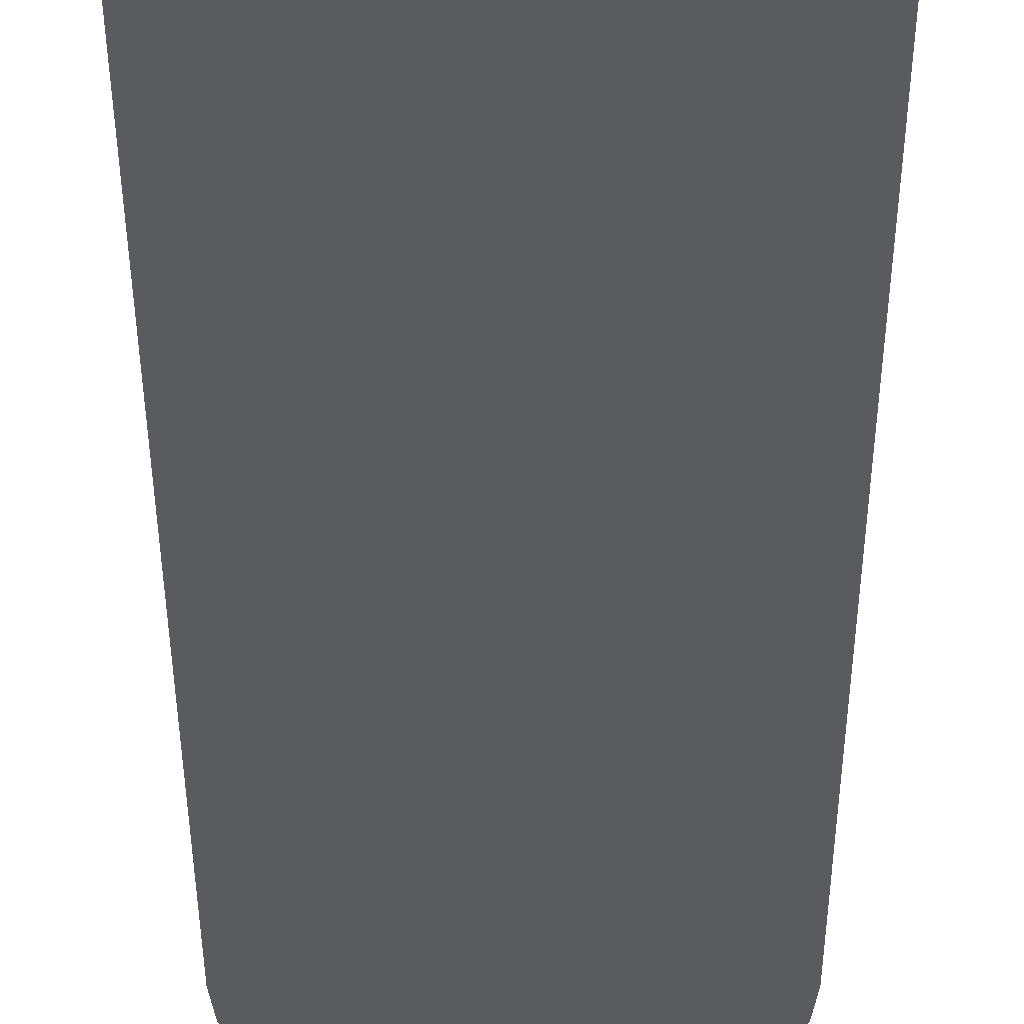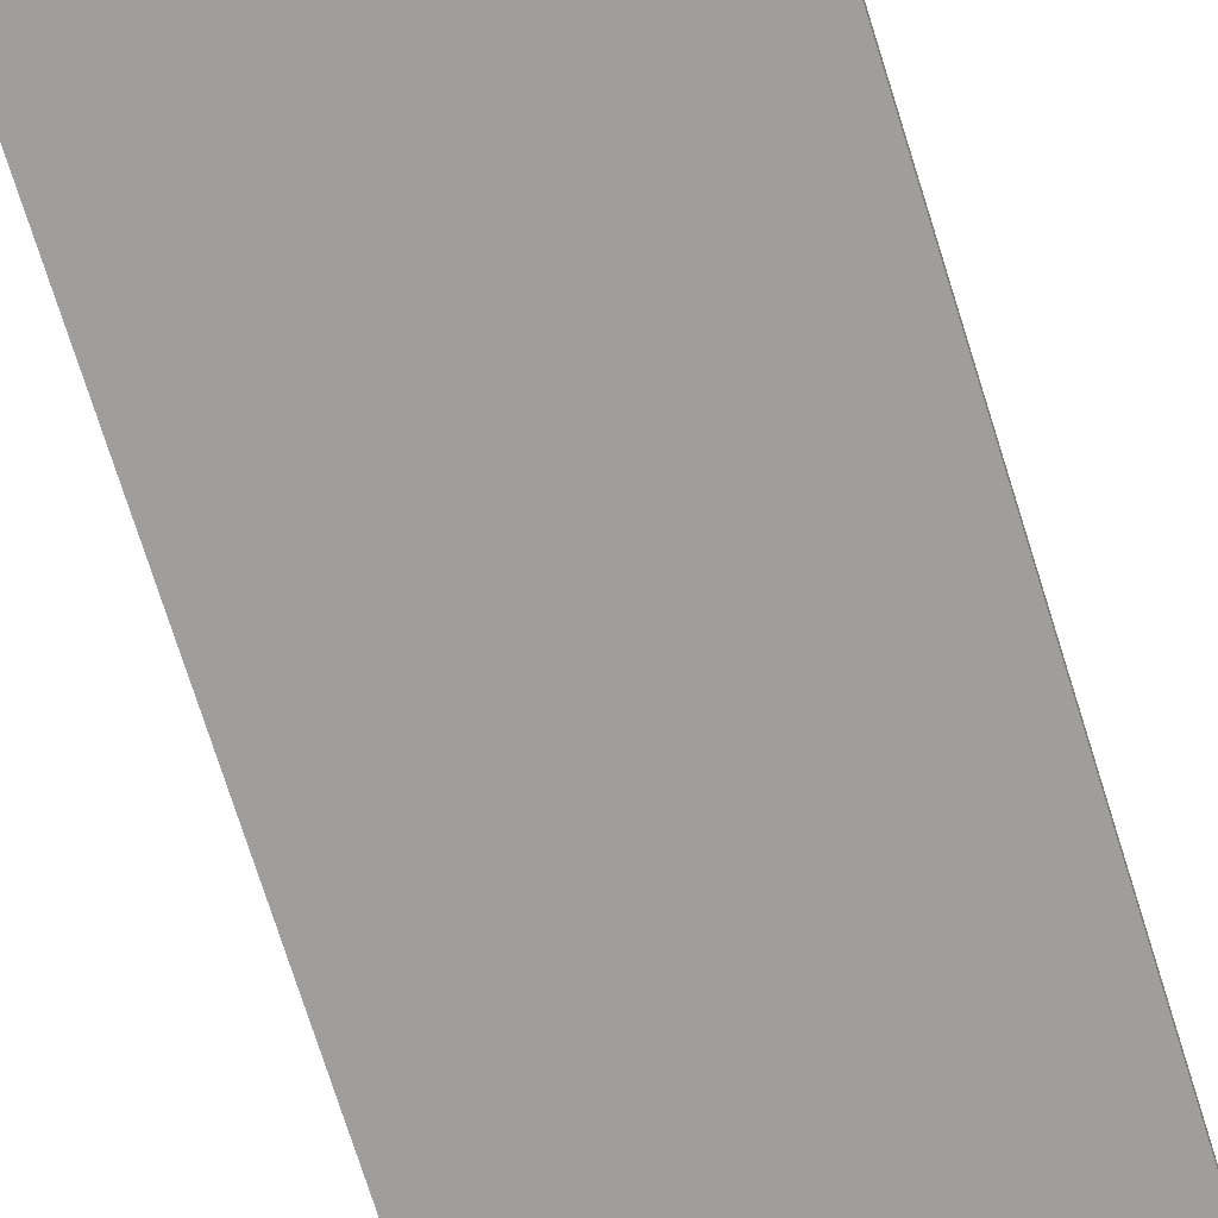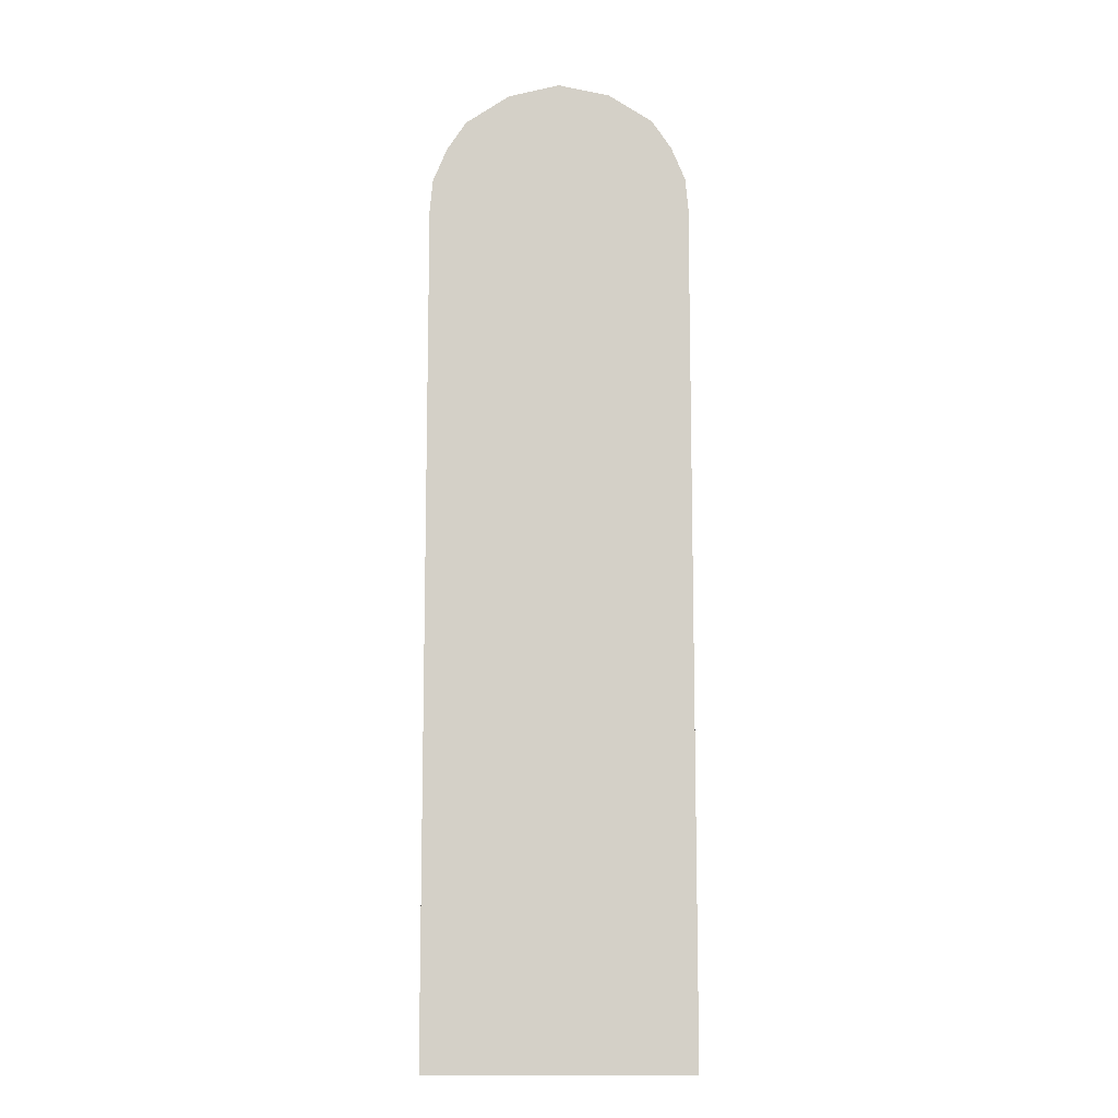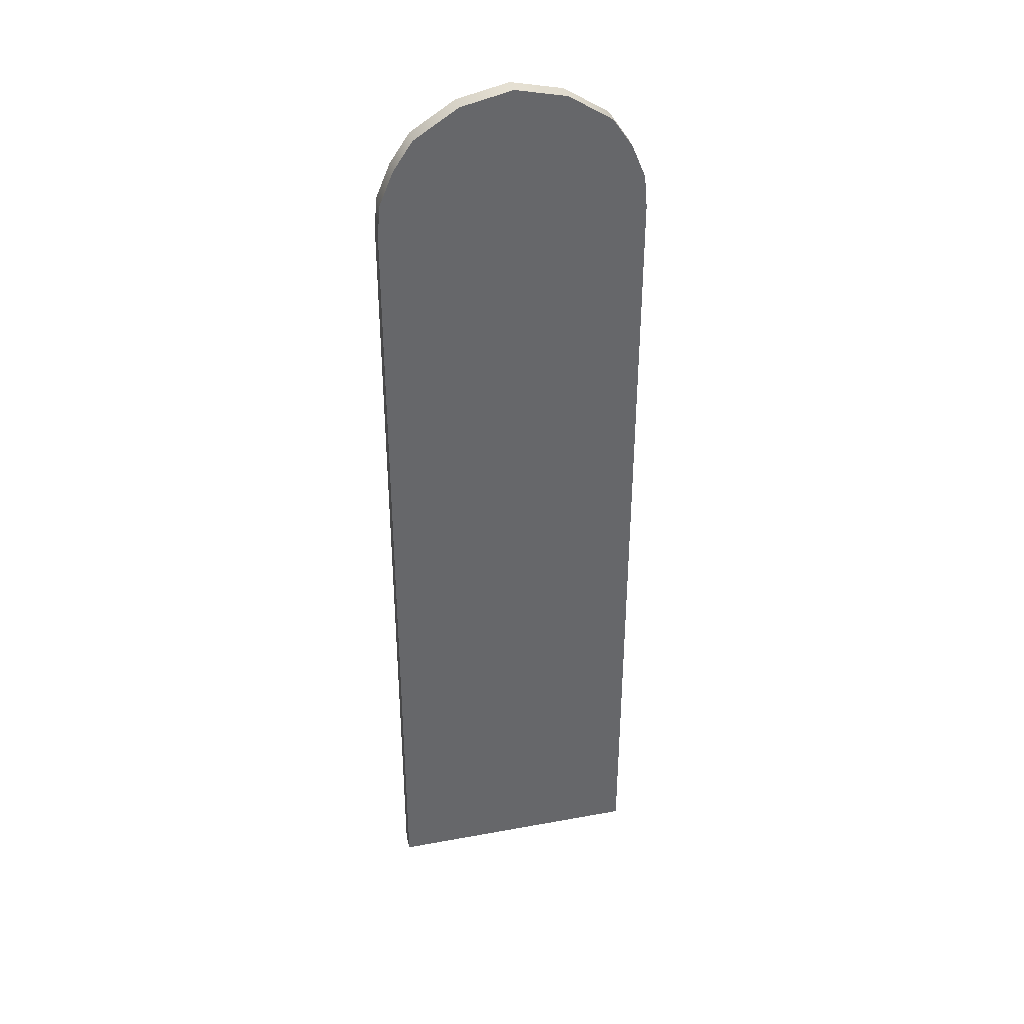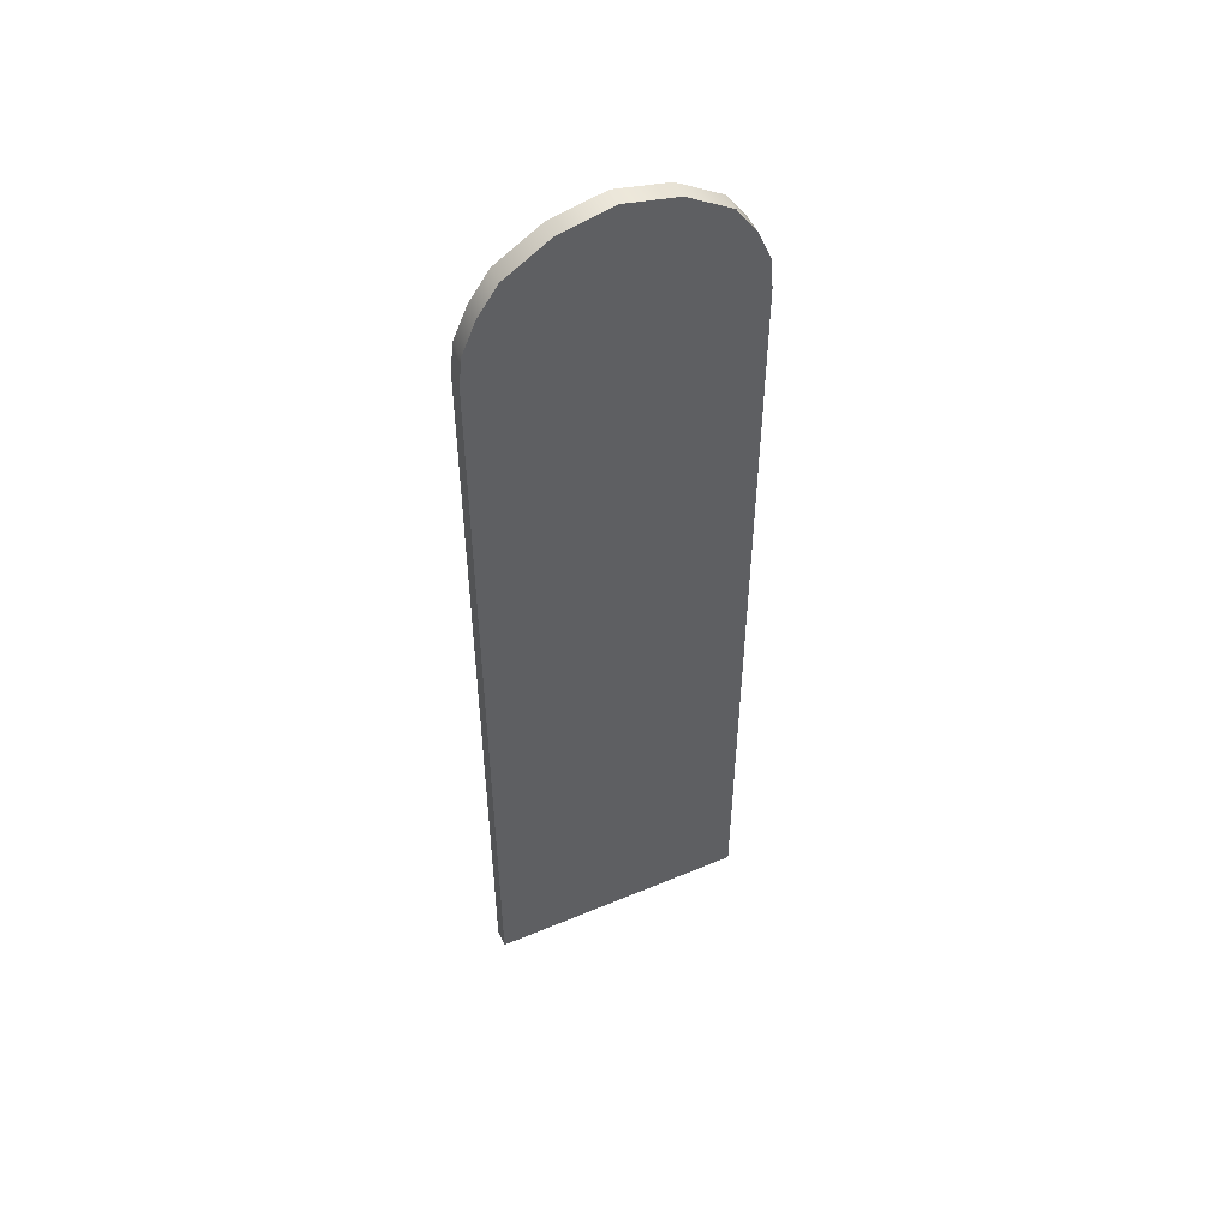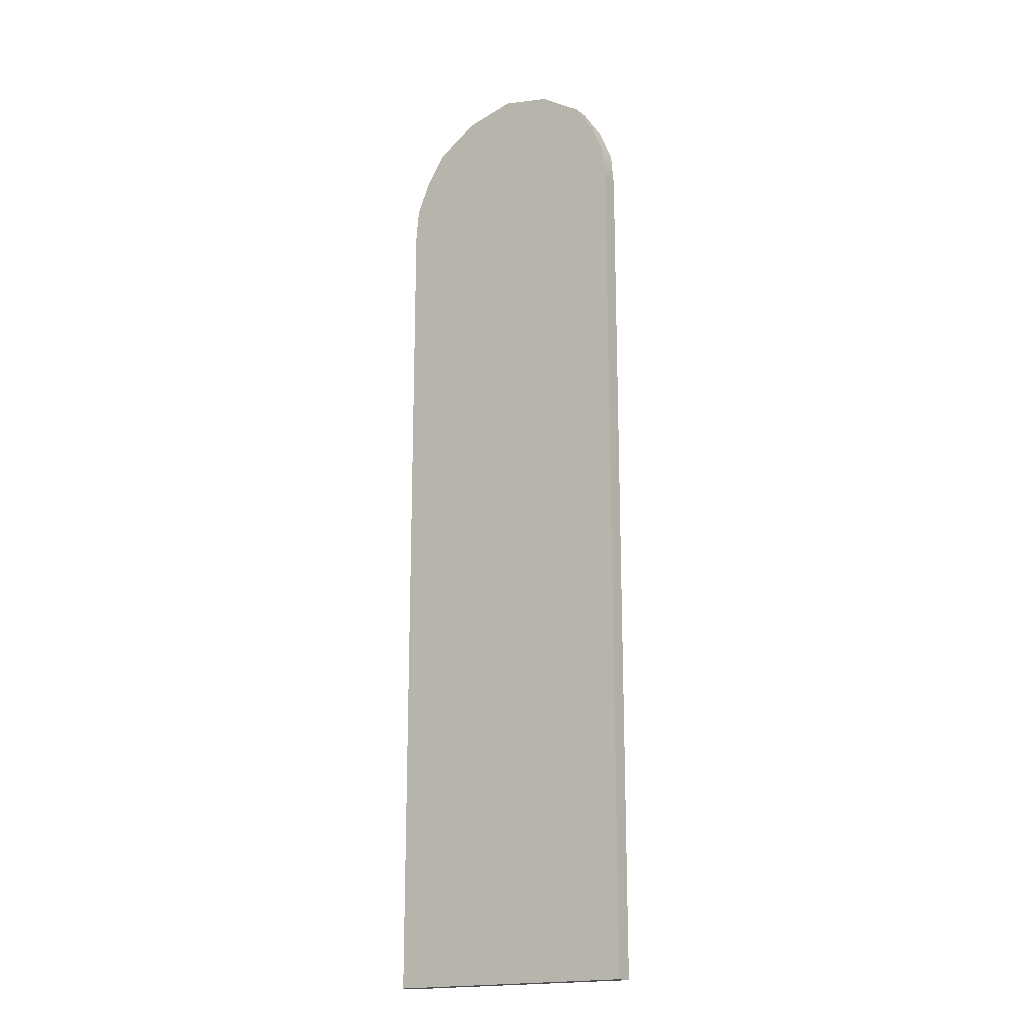
<metadata>
{"format":"obj","ext":"obj","renderer":"f3d","projection":"perspective","resolution":1024,"background":"white","views":[{"elev":-33.1,"azim":-179.9,"up":"+Y"},{"elev":-70.9,"azim":17.2,"up":"+Y"},{"elev":-10.6,"azim":-178.8,"up":"+Z"},{"elev":38.2,"azim":166.9,"up":"+Z"},{"elev":52.5,"azim":-24.3,"up":"+Z"},{"elev":-17.8,"azim":35.4,"up":"+Z"}]}
</metadata>
<code>
v 50.99 -4.116 350.5
v 50.99 -4.116 19.83
v -50.99 -4.116 19.83
v -50.99 -4.116 350.5
v 50.99 -4.116 350.5
v -50.99 -4.116 19.83
v 49.83 -4.116 363
v 50.99 -4.116 350.5
v -50.99 -4.116 350.5
v -49.83 -4.116 363
v 49.83 -4.116 363
v -50.99 -4.116 350.5
v 49.83 -4.116 363
v -49.83 -4.116 363
v 44.47 -4.116 376
v -49.83 -4.116 363
v -44.47 -4.116 376
v 44.47 -4.116 376
v 36.87 -4.116 387.4
v 44.47 -4.116 376
v -44.47 -4.116 376
v -36.87 -4.116 387.4
v 36.87 -4.116 387.4
v -44.47 -4.116 376
v 36.87 -4.116 387.4
v -36.87 -4.116 387.4
v -19.83 -4.116 398.4
v 19.83 -4.116 398.4
v 36.87 -4.116 387.4
v -19.83 -4.116 398.4
v -19.83 -4.116 398.4
v 0 -4.116 402.9
v 19.83 -4.116 398.4
v -50.99 2.54 19.83
v 50.99 2.54 19.83
v 50.99 2.54 350.5
v -50.99 2.54 350.5
v -50.99 2.54 19.83
v 50.99 2.54 350.5
v -49.83 2.54 363
v -50.99 2.54 350.5
v 50.99 2.54 350.5
v 49.83 2.54 363
v -49.83 2.54 363
v 50.99 2.54 350.5
v -44.47 2.54 376
v -49.83 2.54 363
v 49.83 2.54 363
v 44.47 2.54 376
v -44.47 2.54 376
v 49.83 2.54 363
v -44.47 2.54 376
v 44.47 2.54 376
v 36.87 2.54 387.4
v -36.87 2.54 387.4
v -44.47 2.54 376
v 36.87 2.54 387.4
v -19.83 2.54 398.4
v -36.87 2.54 387.4
v 36.87 2.54 387.4
v 19.83 2.54 398.4
v -19.83 2.54 398.4
v 36.87 2.54 387.4
v 19.83 2.54 398.4
v 0 2.54 402.9
v -19.83 2.54 398.4
v 0 -4.116 402.9
v -19.83 -4.116 398.4
v 0 2.54 402.9
v -19.83 -4.116 398.4
v -19.83 2.54 398.4
v 0 2.54 402.9
v -19.83 -4.116 398.4
v -36.87 -4.116 387.4
v -19.83 2.54 398.4
v -36.87 -4.116 387.4
v -36.87 2.54 387.4
v -19.83 2.54 398.4
v -36.87 2.54 387.4
v -36.87 -4.116 387.4
v -44.47 -4.116 376
v -44.47 2.54 376
v -36.87 2.54 387.4
v -44.47 -4.116 376
v -44.47 2.54 376
v -44.47 -4.116 376
v -49.83 2.54 363
v -44.47 -4.116 376
v -49.83 -4.116 363
v -49.83 2.54 363
v -50.99 2.54 350.5
v -49.83 2.54 363
v -49.83 -4.116 363
v -50.99 -4.116 350.5
v -50.99 2.54 350.5
v -49.83 -4.116 363
v -50.99 2.54 350.5
v -50.99 -4.116 350.5
v -50.99 2.54 19.83
v -50.99 -4.116 350.5
v -50.99 -4.116 19.83
v -50.99 2.54 19.83
v 50.99 -4.116 19.83
v 50.99 2.54 19.83
v -50.99 -4.116 19.83
v 50.99 2.54 19.83
v -50.99 2.54 19.83
v -50.99 -4.116 19.83
v 0 -4.116 402.9
v 0 2.54 402.9
v 19.83 2.54 398.4
v 19.83 -4.116 398.4
v 0 -4.116 402.9
v 19.83 2.54 398.4
v 19.83 -4.116 398.4
v 19.83 2.54 398.4
v 36.87 2.54 387.4
v 36.87 -4.116 387.4
v 19.83 -4.116 398.4
v 36.87 2.54 387.4
v 44.47 -4.116 376
v 36.87 -4.116 387.4
v 36.87 2.54 387.4
v 44.47 2.54 376
v 44.47 -4.116 376
v 36.87 2.54 387.4
v 44.47 -4.116 376
v 44.47 2.54 376
v 49.83 -4.116 363
v 44.47 2.54 376
v 49.83 2.54 363
v 49.83 -4.116 363
v 49.83 -4.116 363
v 49.83 2.54 363
v 50.99 2.54 350.5
v 50.99 -4.116 350.5
v 49.83 -4.116 363
v 50.99 2.54 350.5
v 50.99 2.54 350.5
v 50.99 2.54 19.83
v 50.99 -4.116 350.5
v 50.99 2.54 19.83
v 50.99 -4.116 19.83
v 50.99 -4.116 350.5
g mtl_p7_inf_cath_set_glass_stained_02
f 3 2 1
f 6 5 4
f 9 8 7
f 12 11 10
f 15 14 13
f 18 17 16
f 21 20 19
f 24 23 22
f 27 26 25
f 30 29 28
f 33 32 31
f 36 35 34
f 39 38 37
f 42 41 40
f 45 44 43
f 48 47 46
f 51 50 49
f 54 53 52
f 57 56 55
f 60 59 58
f 63 62 61
f 66 65 64
g mtl_p7_inf_church_window_glass_edge_trim
f 69 68 67
f 72 71 70
f 75 74 73
f 78 77 76
f 81 80 79
f 84 83 82
f 87 86 85
f 90 89 88
f 93 92 91
f 96 95 94
f 99 98 97
f 102 101 100
f 105 104 103
f 108 107 106
f 111 110 109
f 114 113 112
f 117 116 115
f 120 119 118
f 123 122 121
f 126 125 124
f 129 128 127
f 132 131 130
f 135 134 133
f 138 137 136
f 141 140 139
f 144 143 142

</code>
